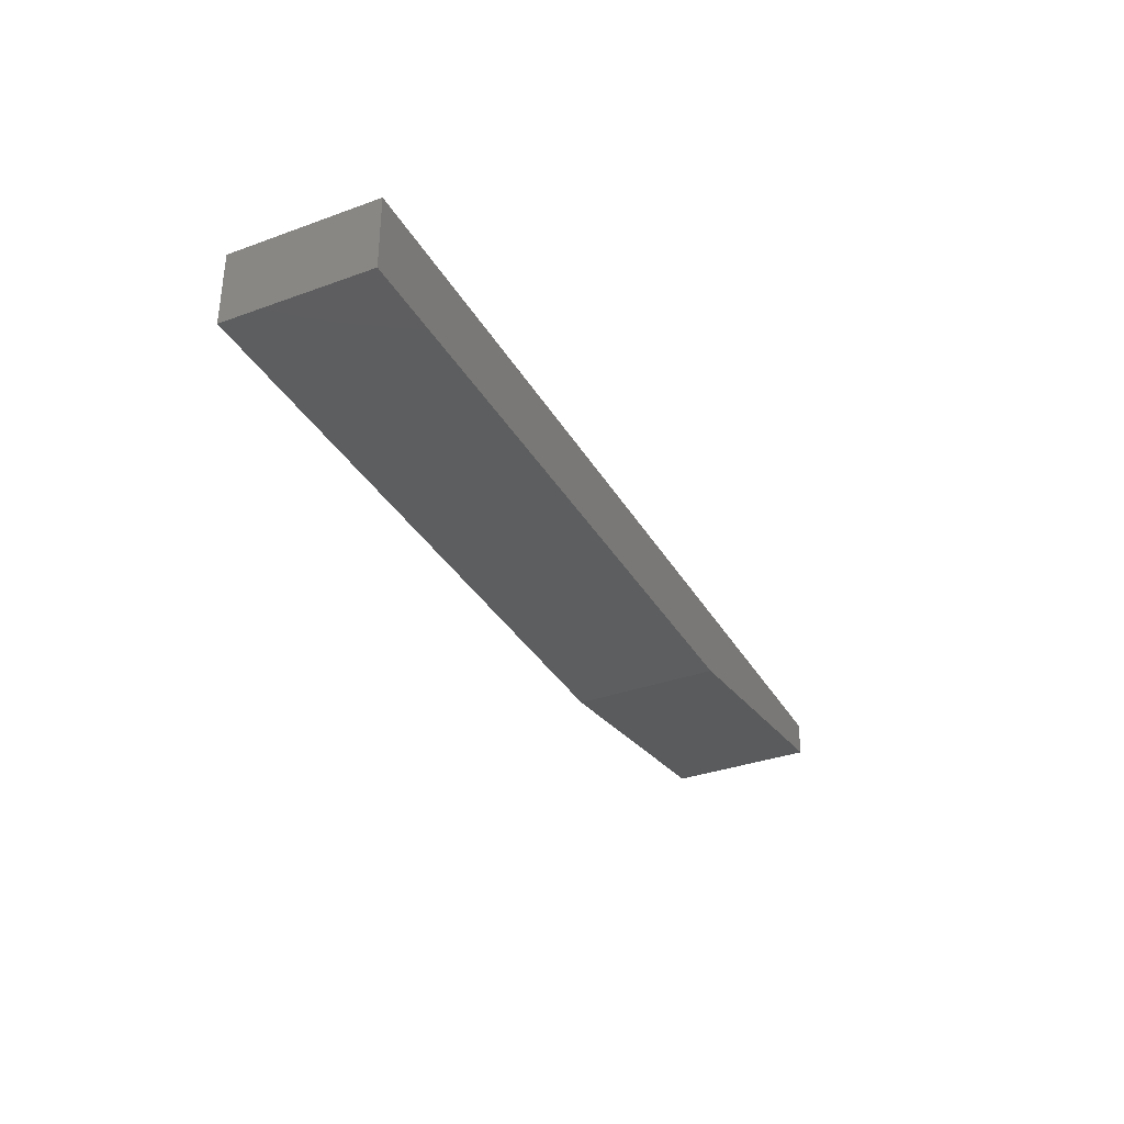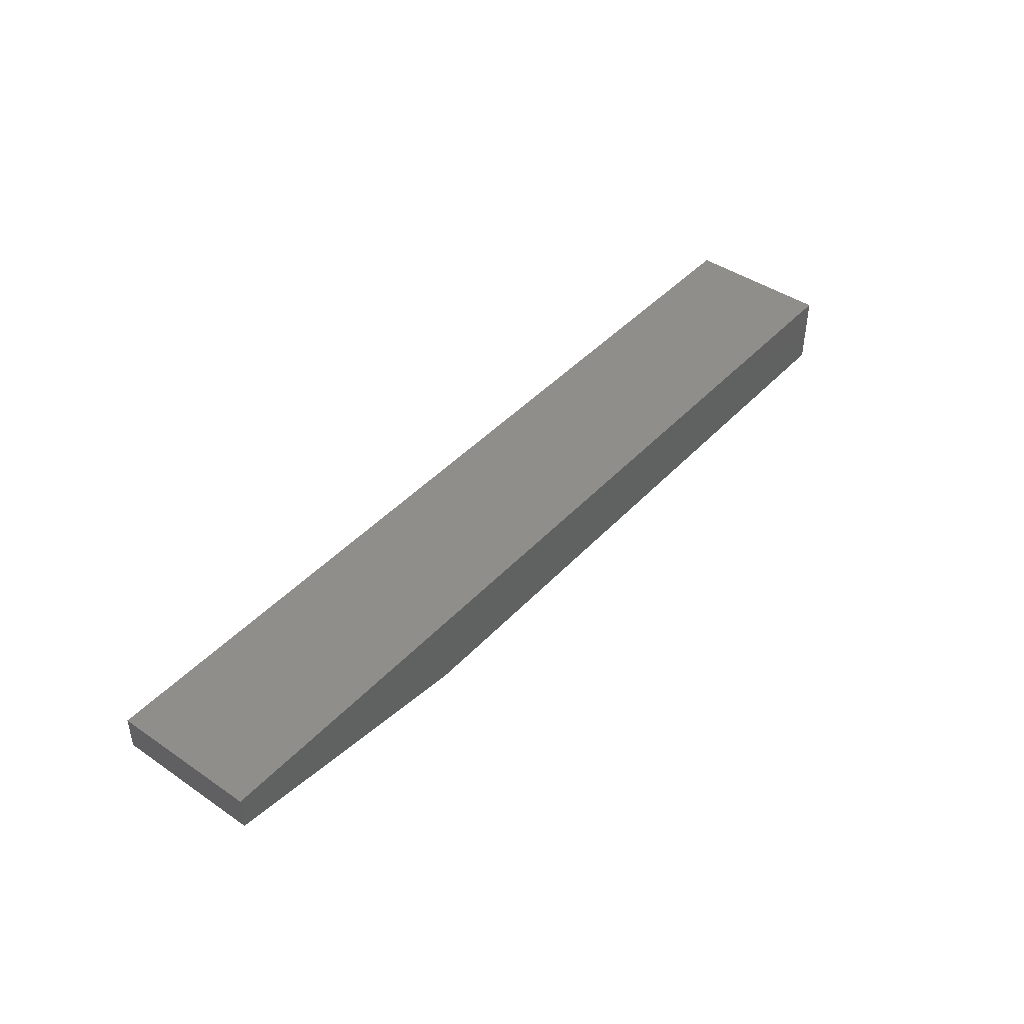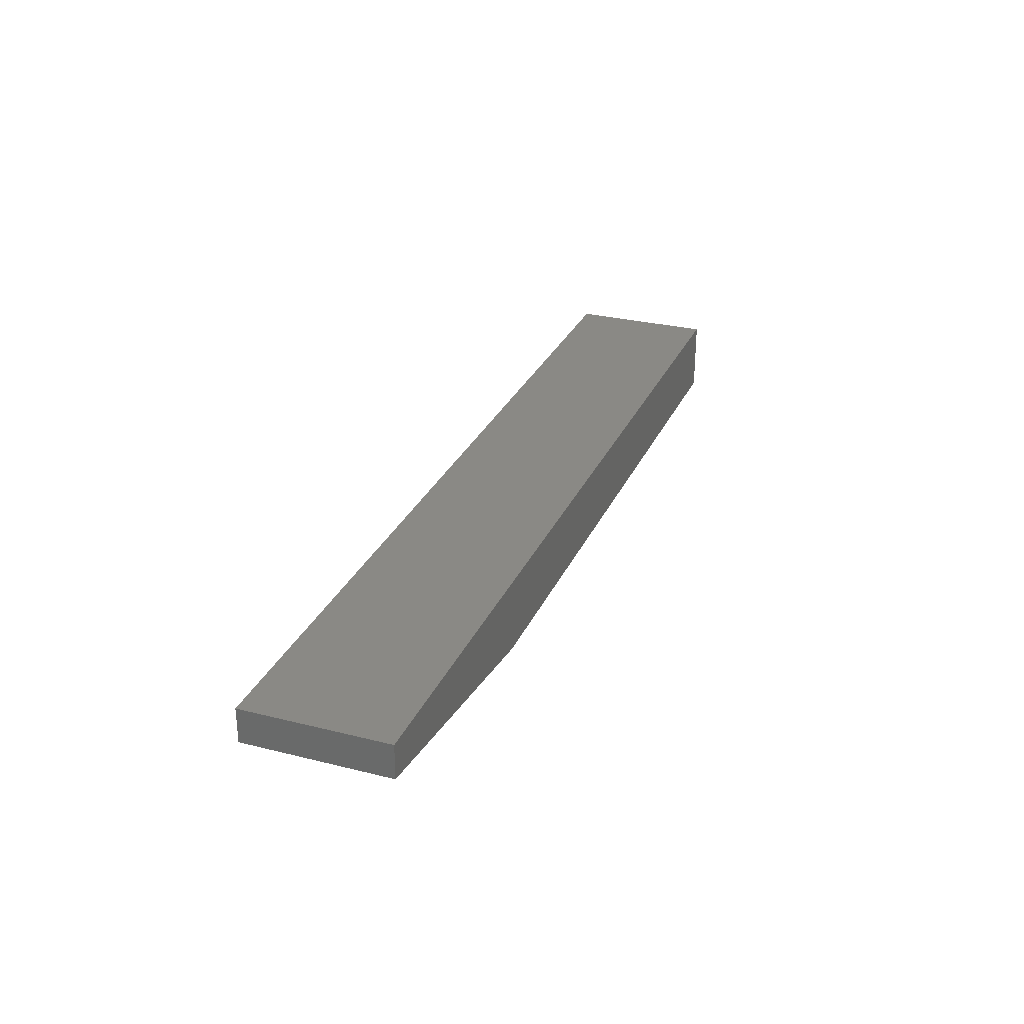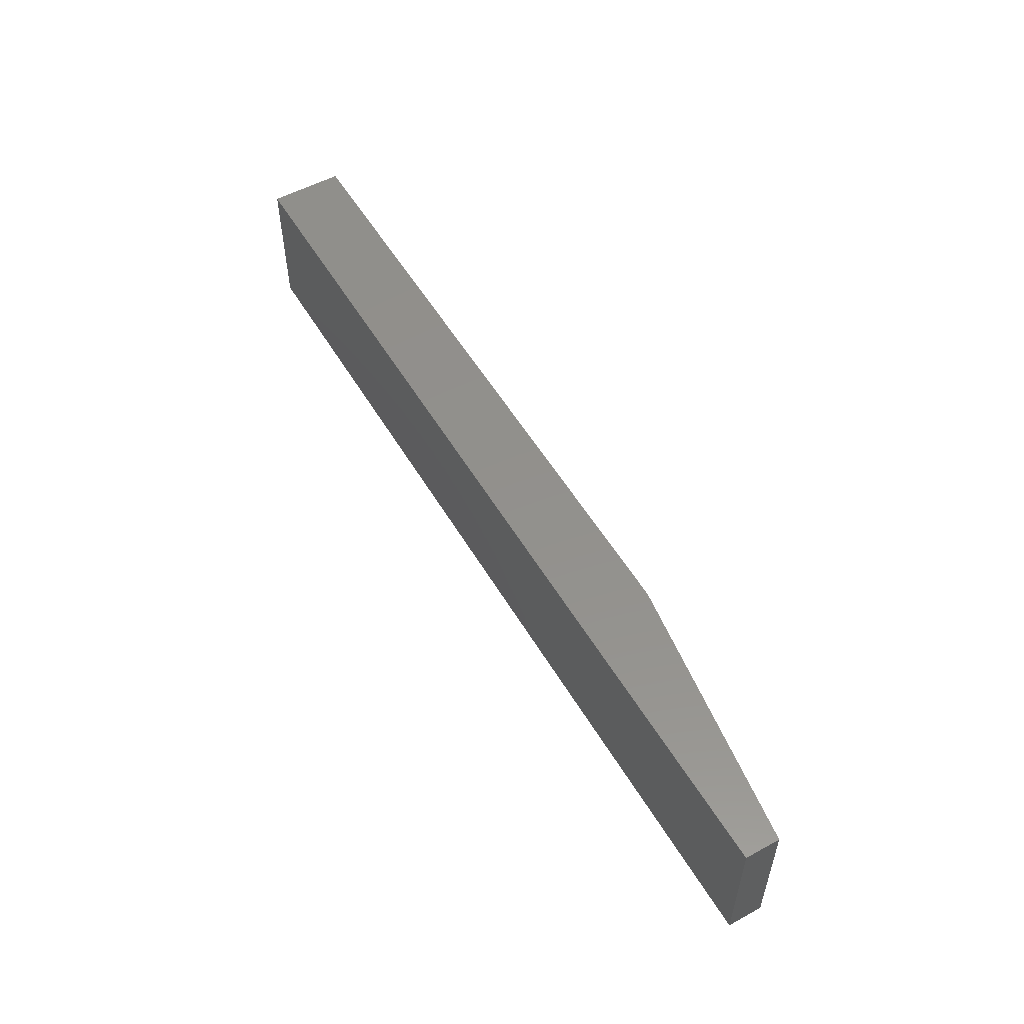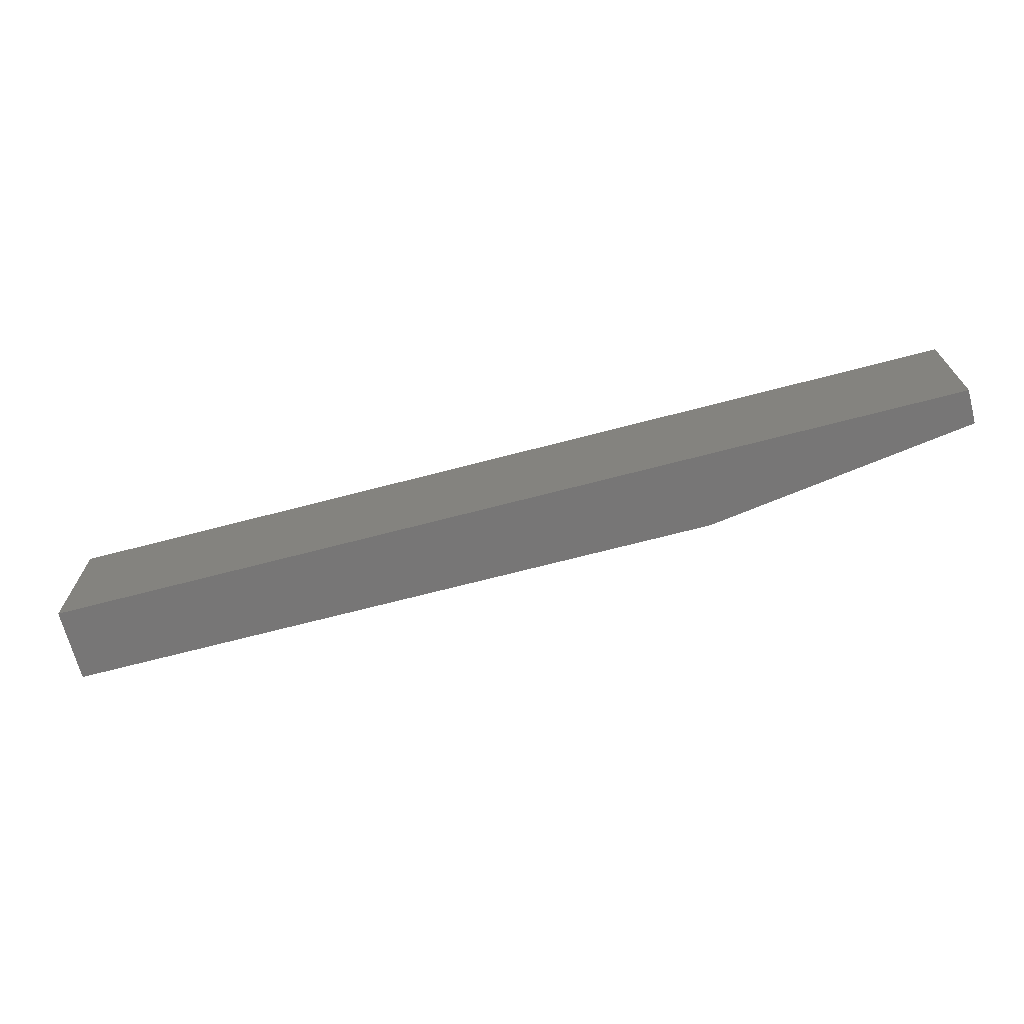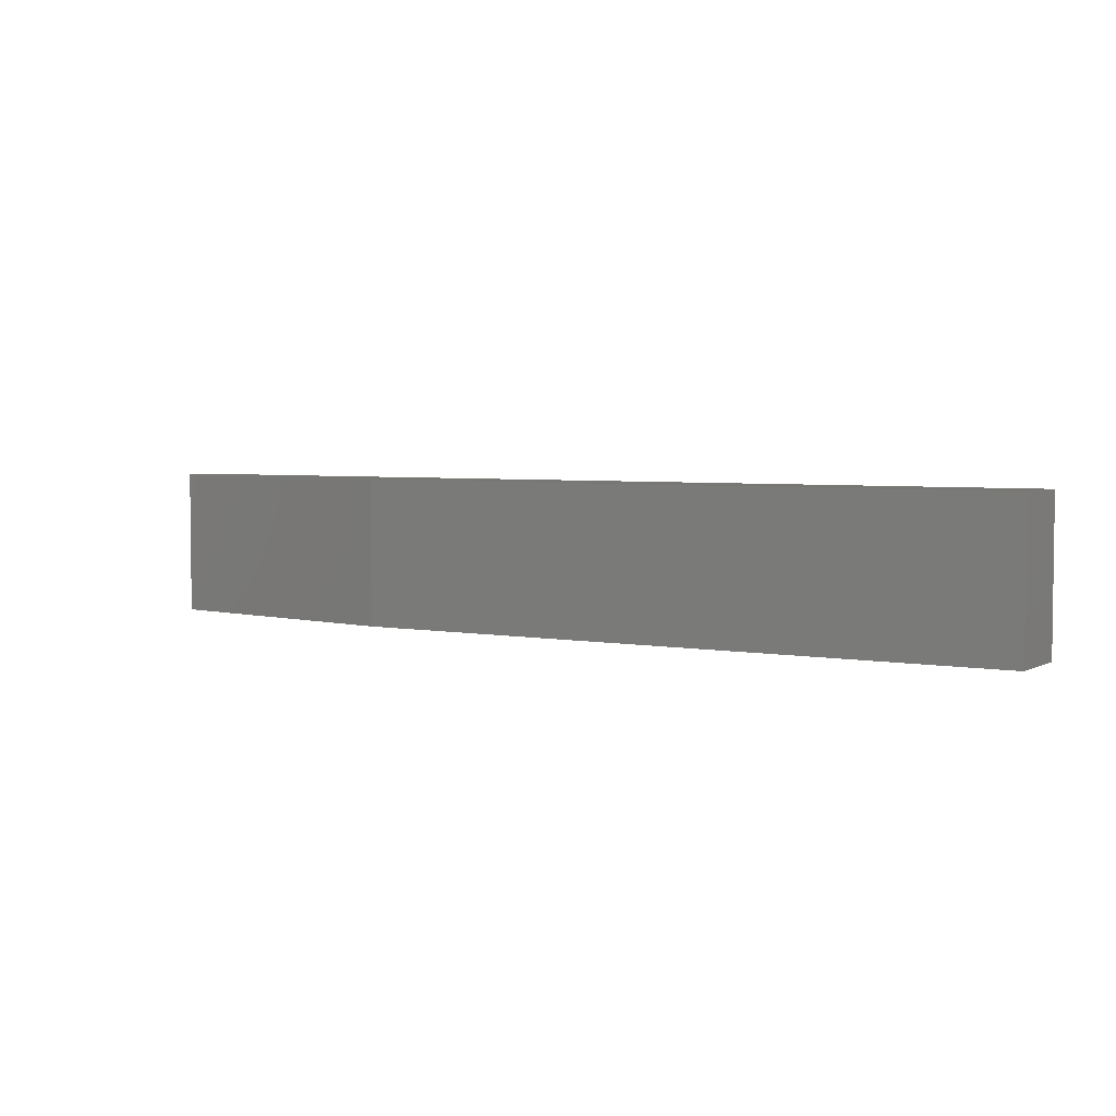
<metadata>
{"format":"stl","ext":"stl","renderer":"f3d","projection":"perspective","resolution":1024,"background":"white","views":[{"elev":-34.2,"azim":116.1,"up":"+Y"},{"elev":43.2,"azim":-51.0,"up":"+Y"},{"elev":28.7,"azim":-69.4,"up":"+Y"},{"elev":54.0,"azim":-120.1,"up":"+Z"},{"elev":-69.1,"azim":-165.3,"up":"+Z"},{"elev":4.0,"azim":31.6,"up":"+Z"}]}
</metadata>
<code>
# stl→obj: 10 verts, 16 faces
v 0 0.03125 -1.914e-18
v 0 0.03125 0.1172
v 0 0.05921 -3.626e-18
v 0 0.05921 0.1172
v 0.2188 6.939e-18 0.1172
v 0.2188 0 0
v 0.75 7.176e-18 0.1172
v 0.75 0 0
v 0.75 0.05921 0.1172
v 0.75 0.05921 -3.626e-18
f 1 2 3
f 3 2 4
f 5 6 7
f 7 6 8
f 7 9 5
f 5 9 4
f 5 4 2
f 10 8 3
f 3 8 6
f 3 6 1
f 2 1 5
f 5 1 6
f 8 10 7
f 7 10 9
f 3 4 10
f 10 4 9

</code>
